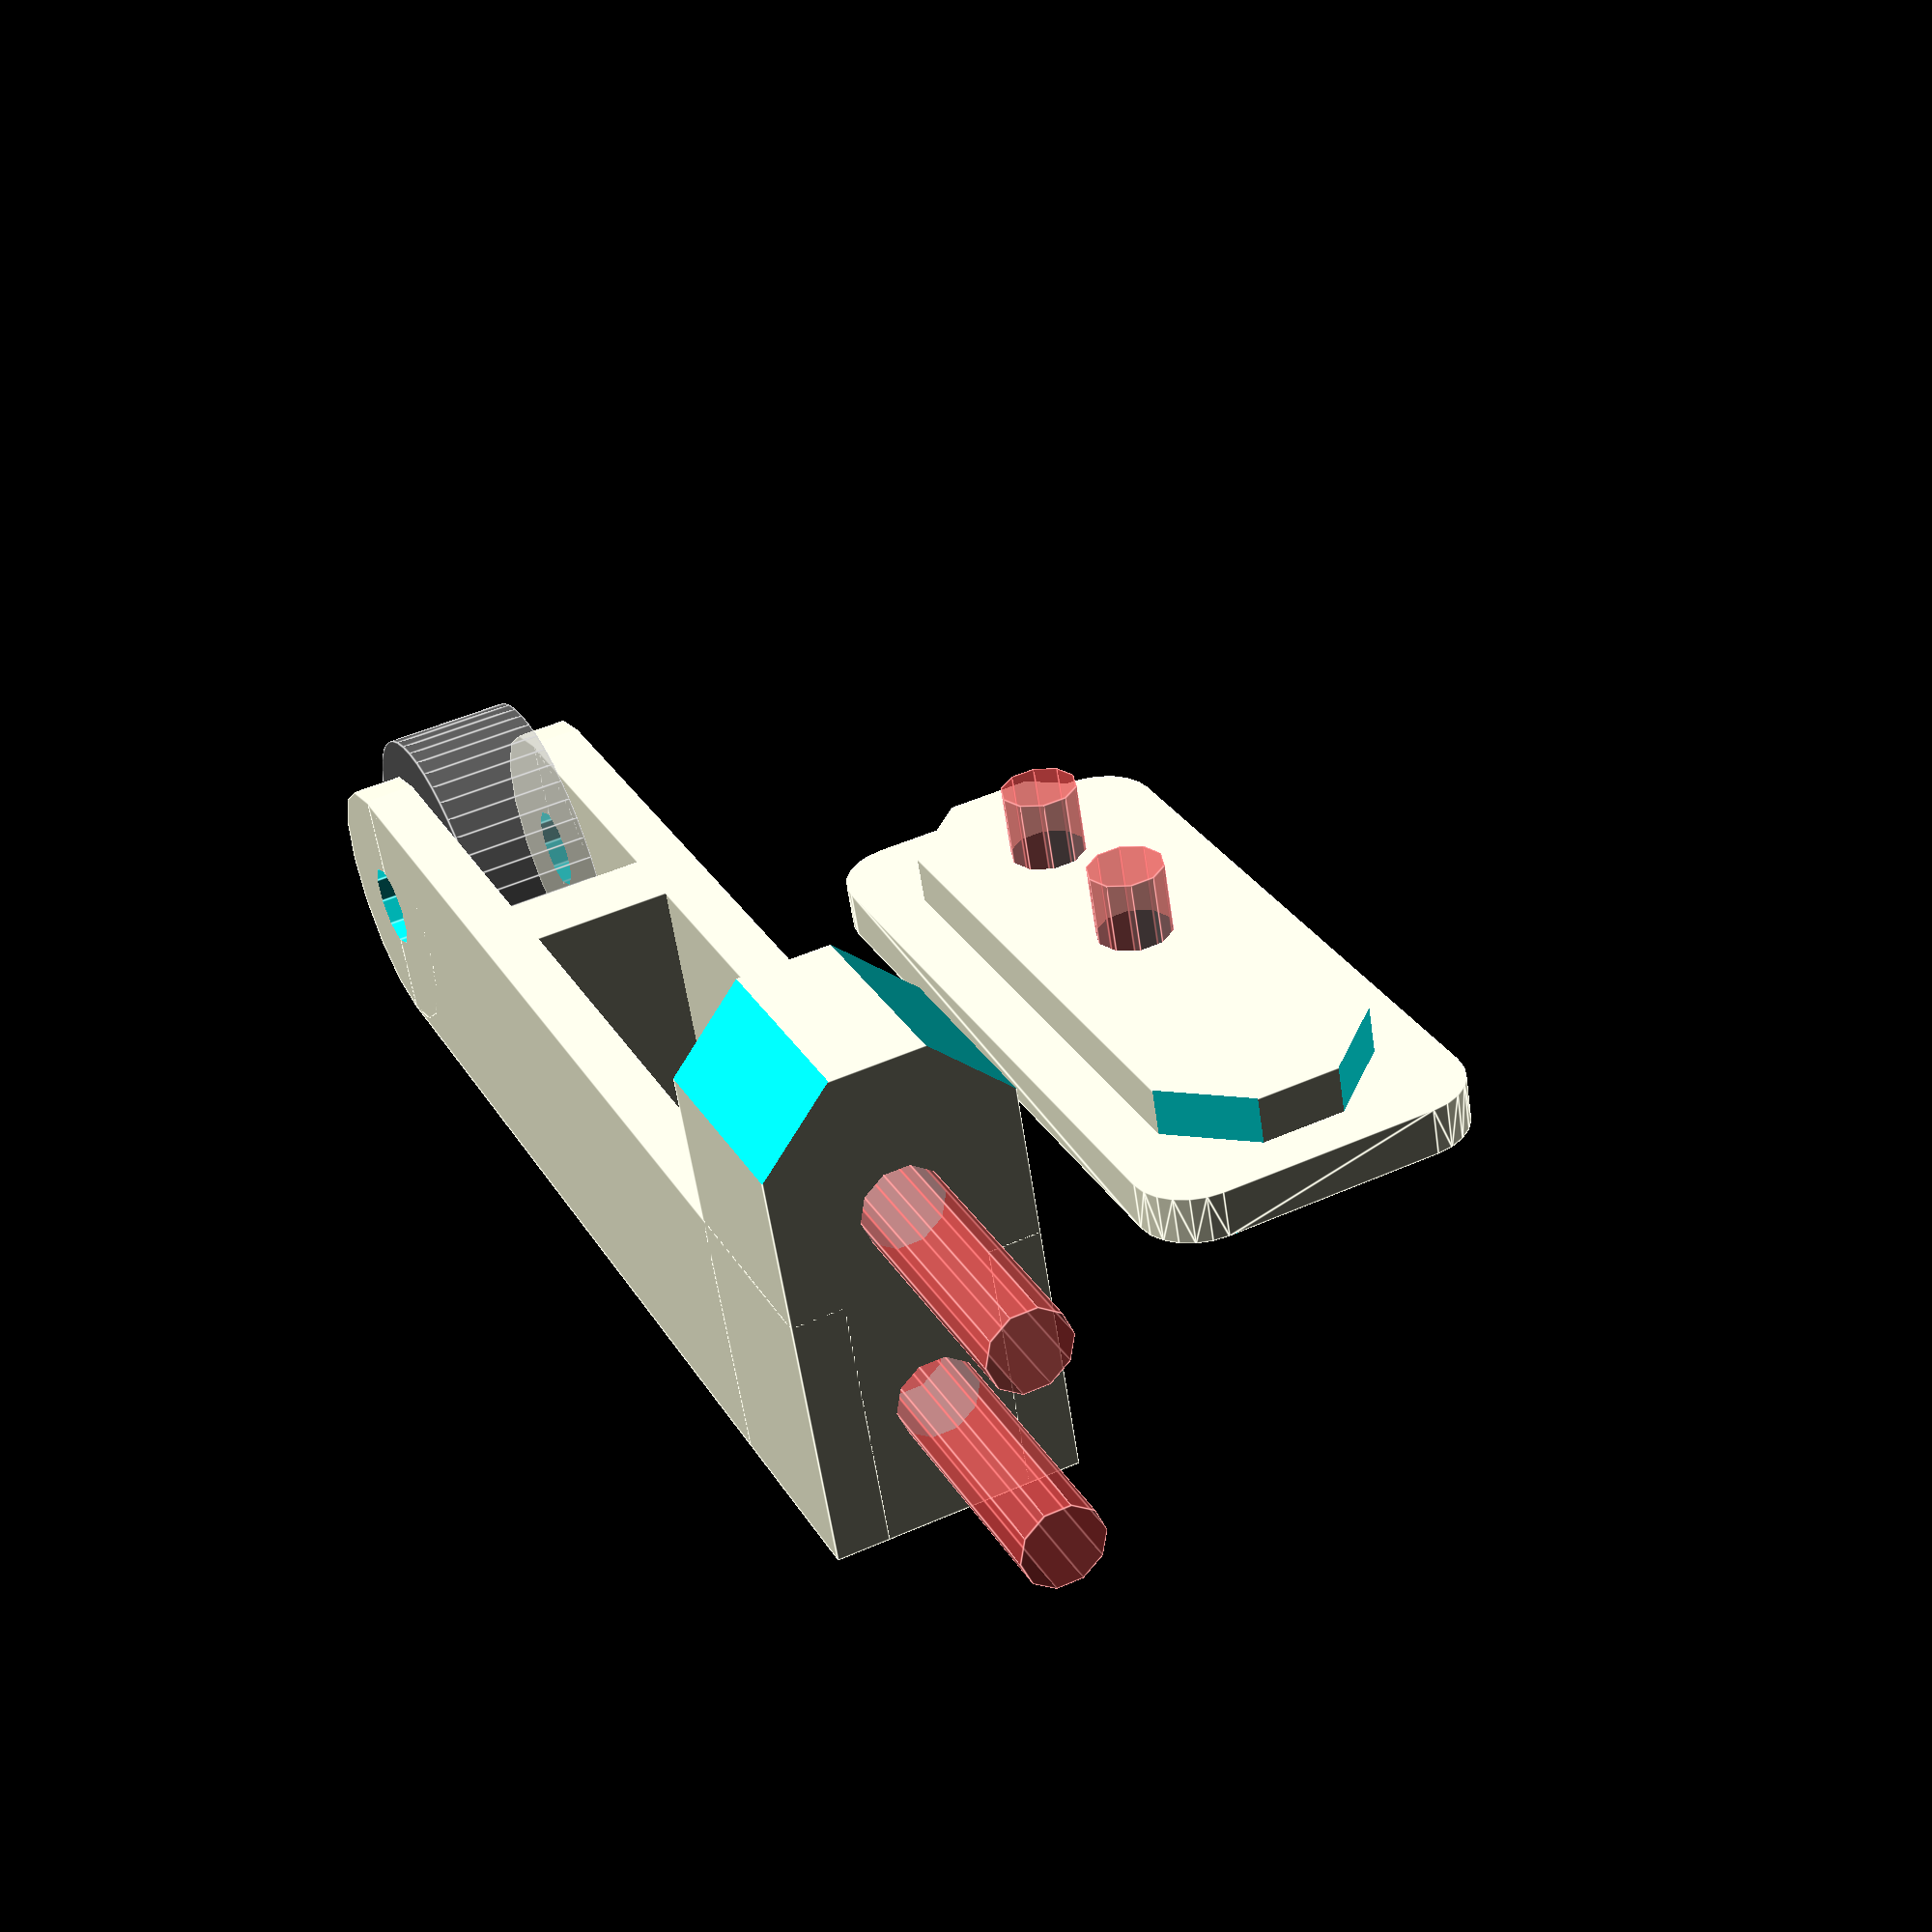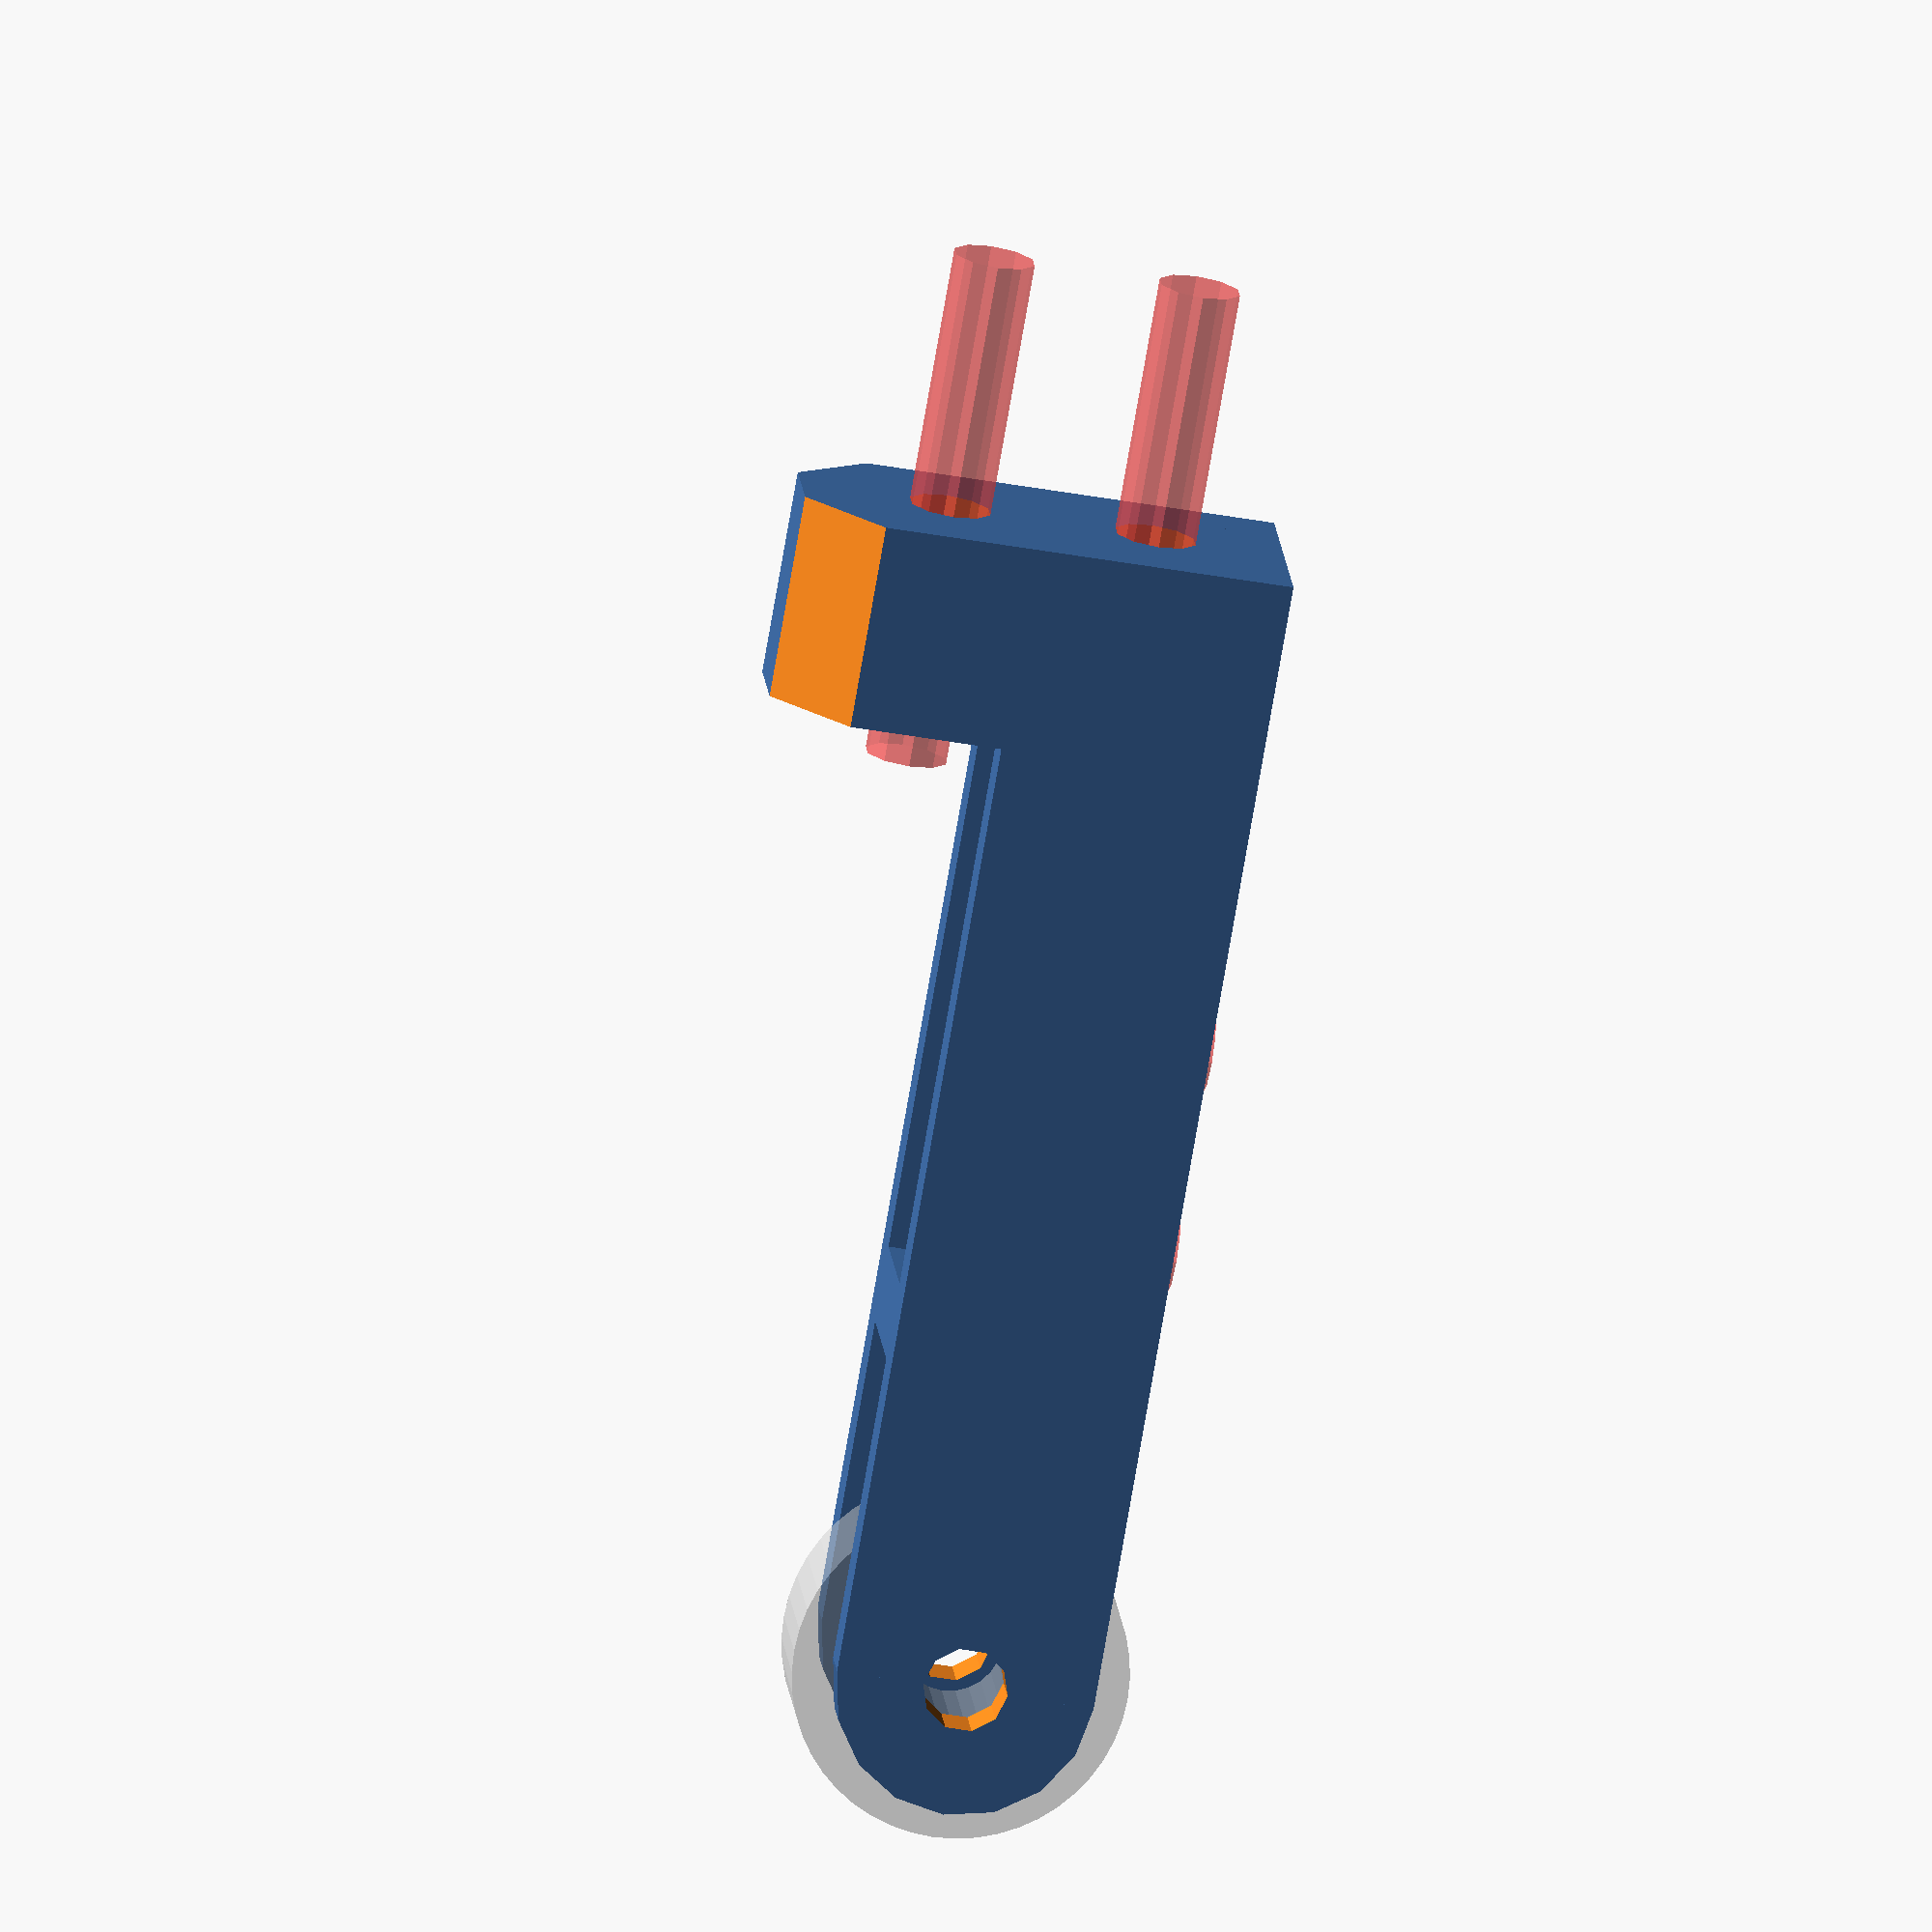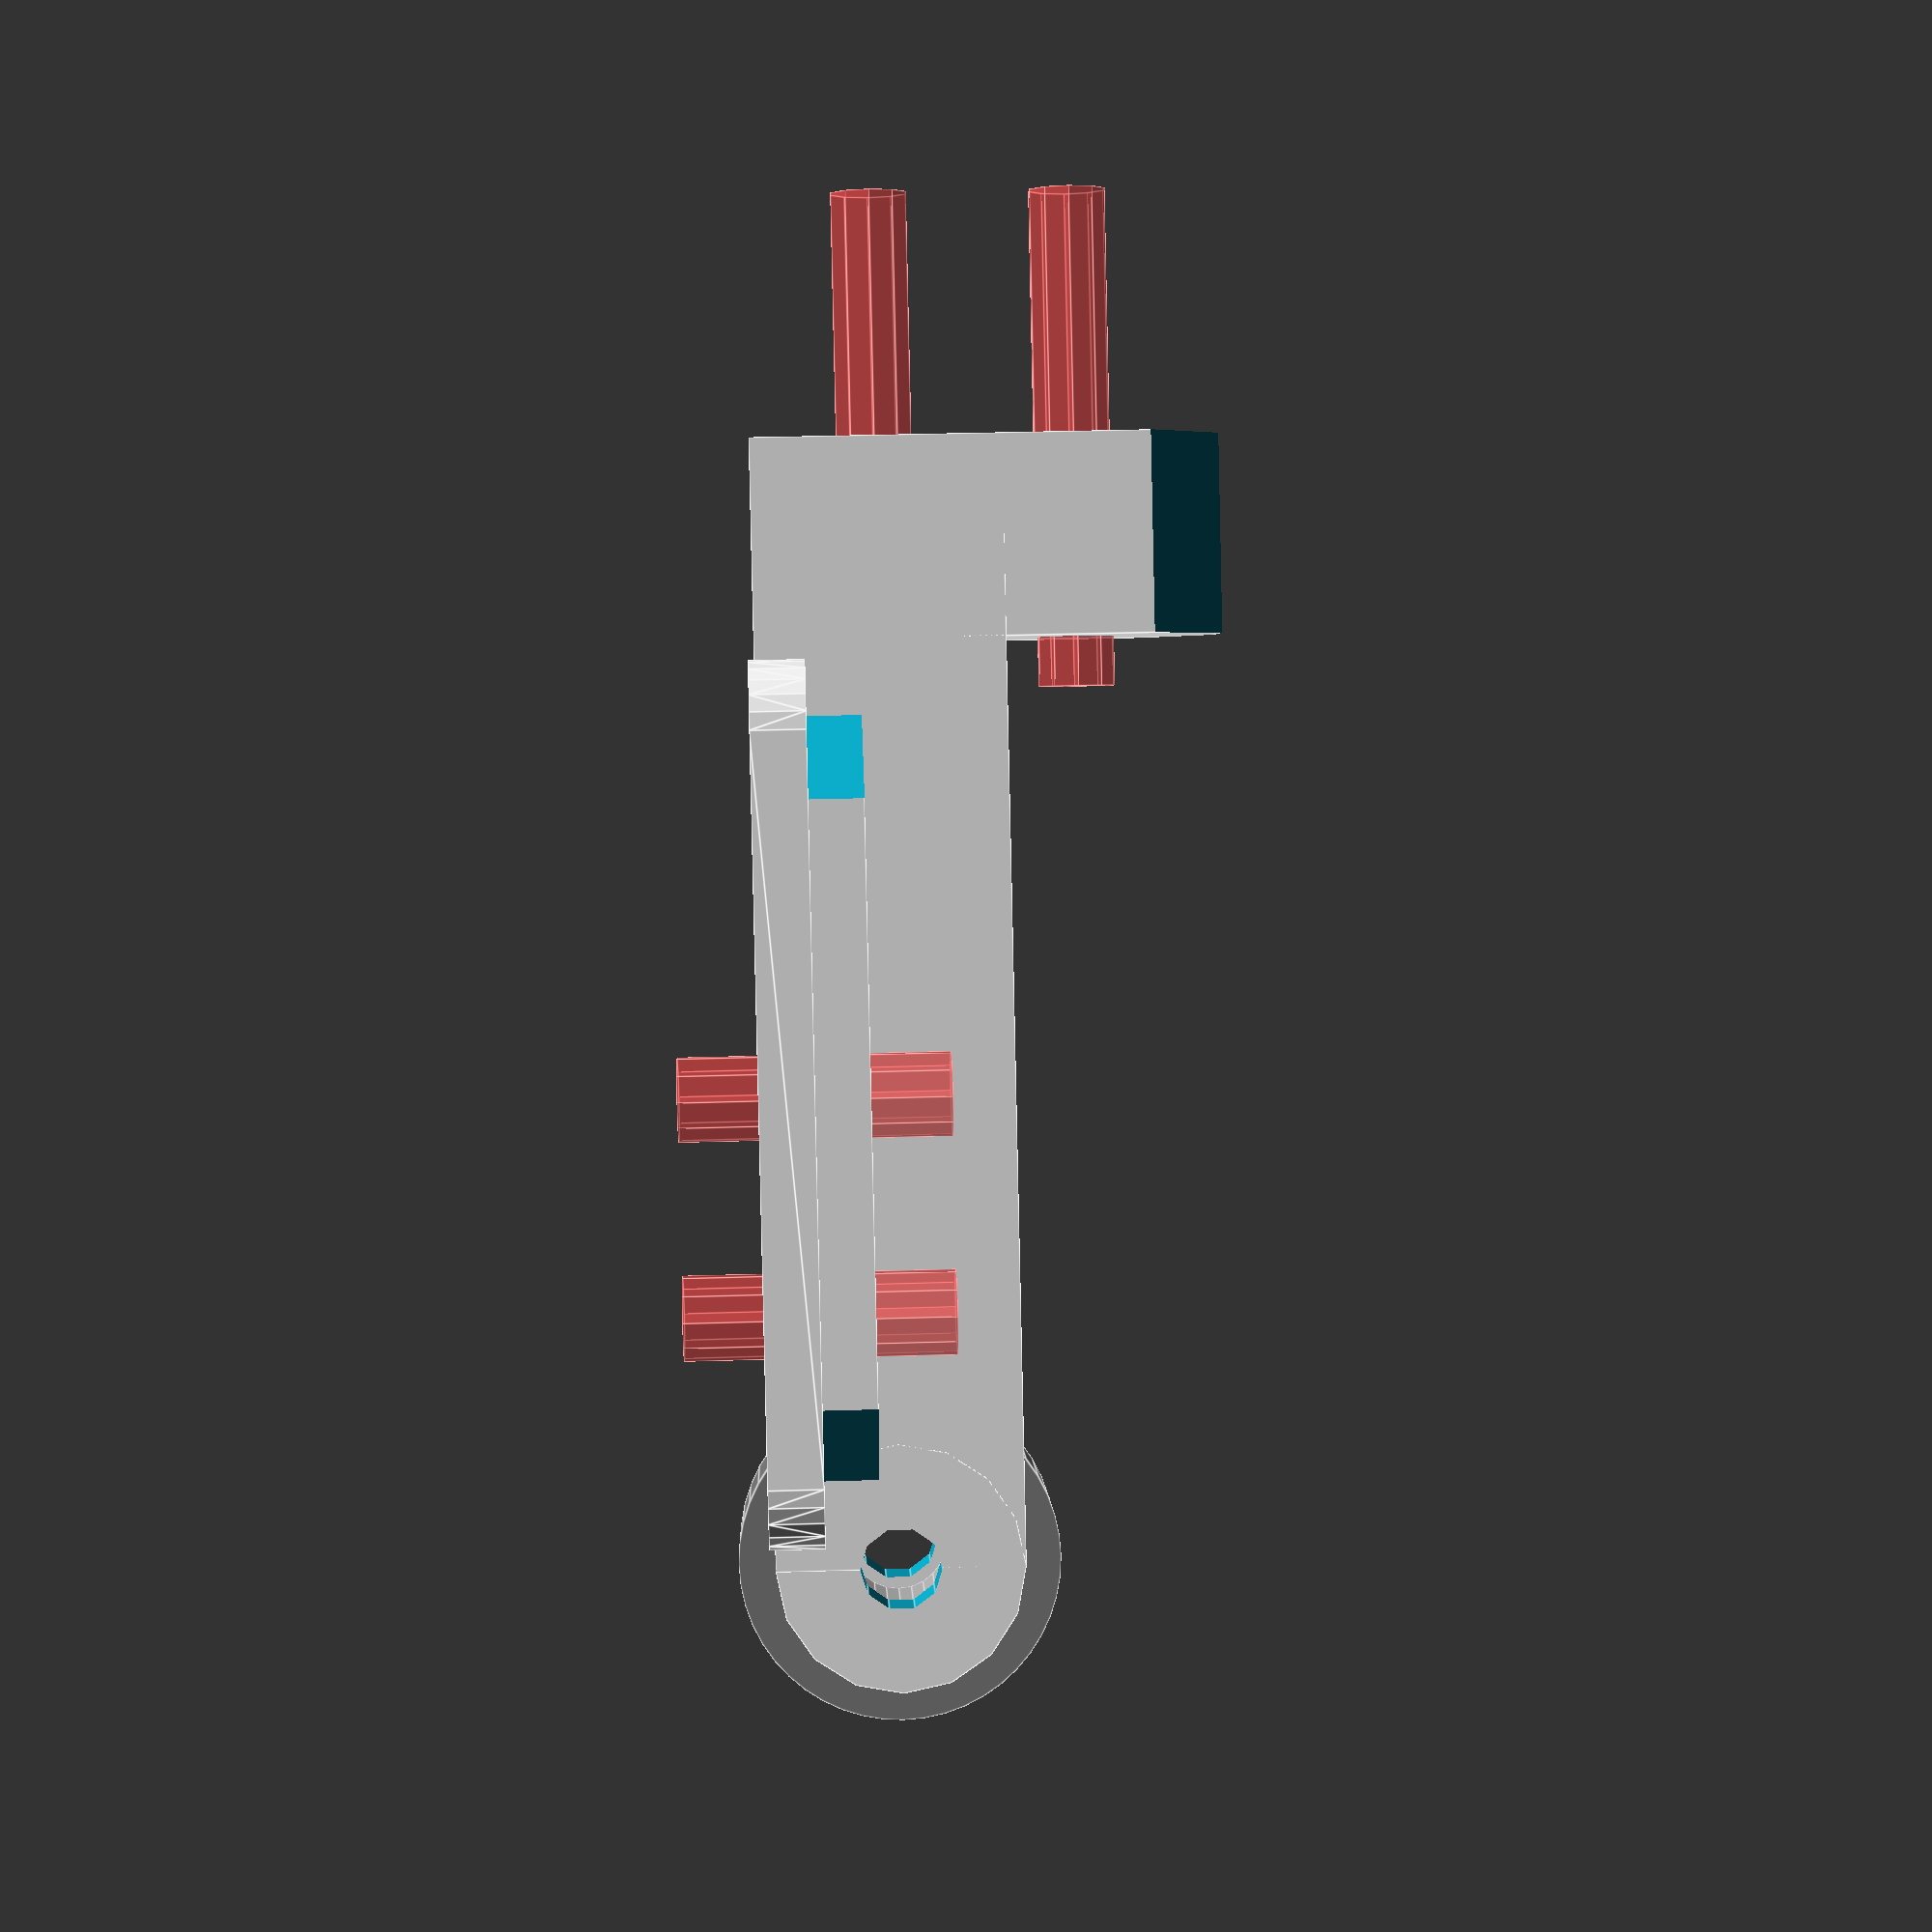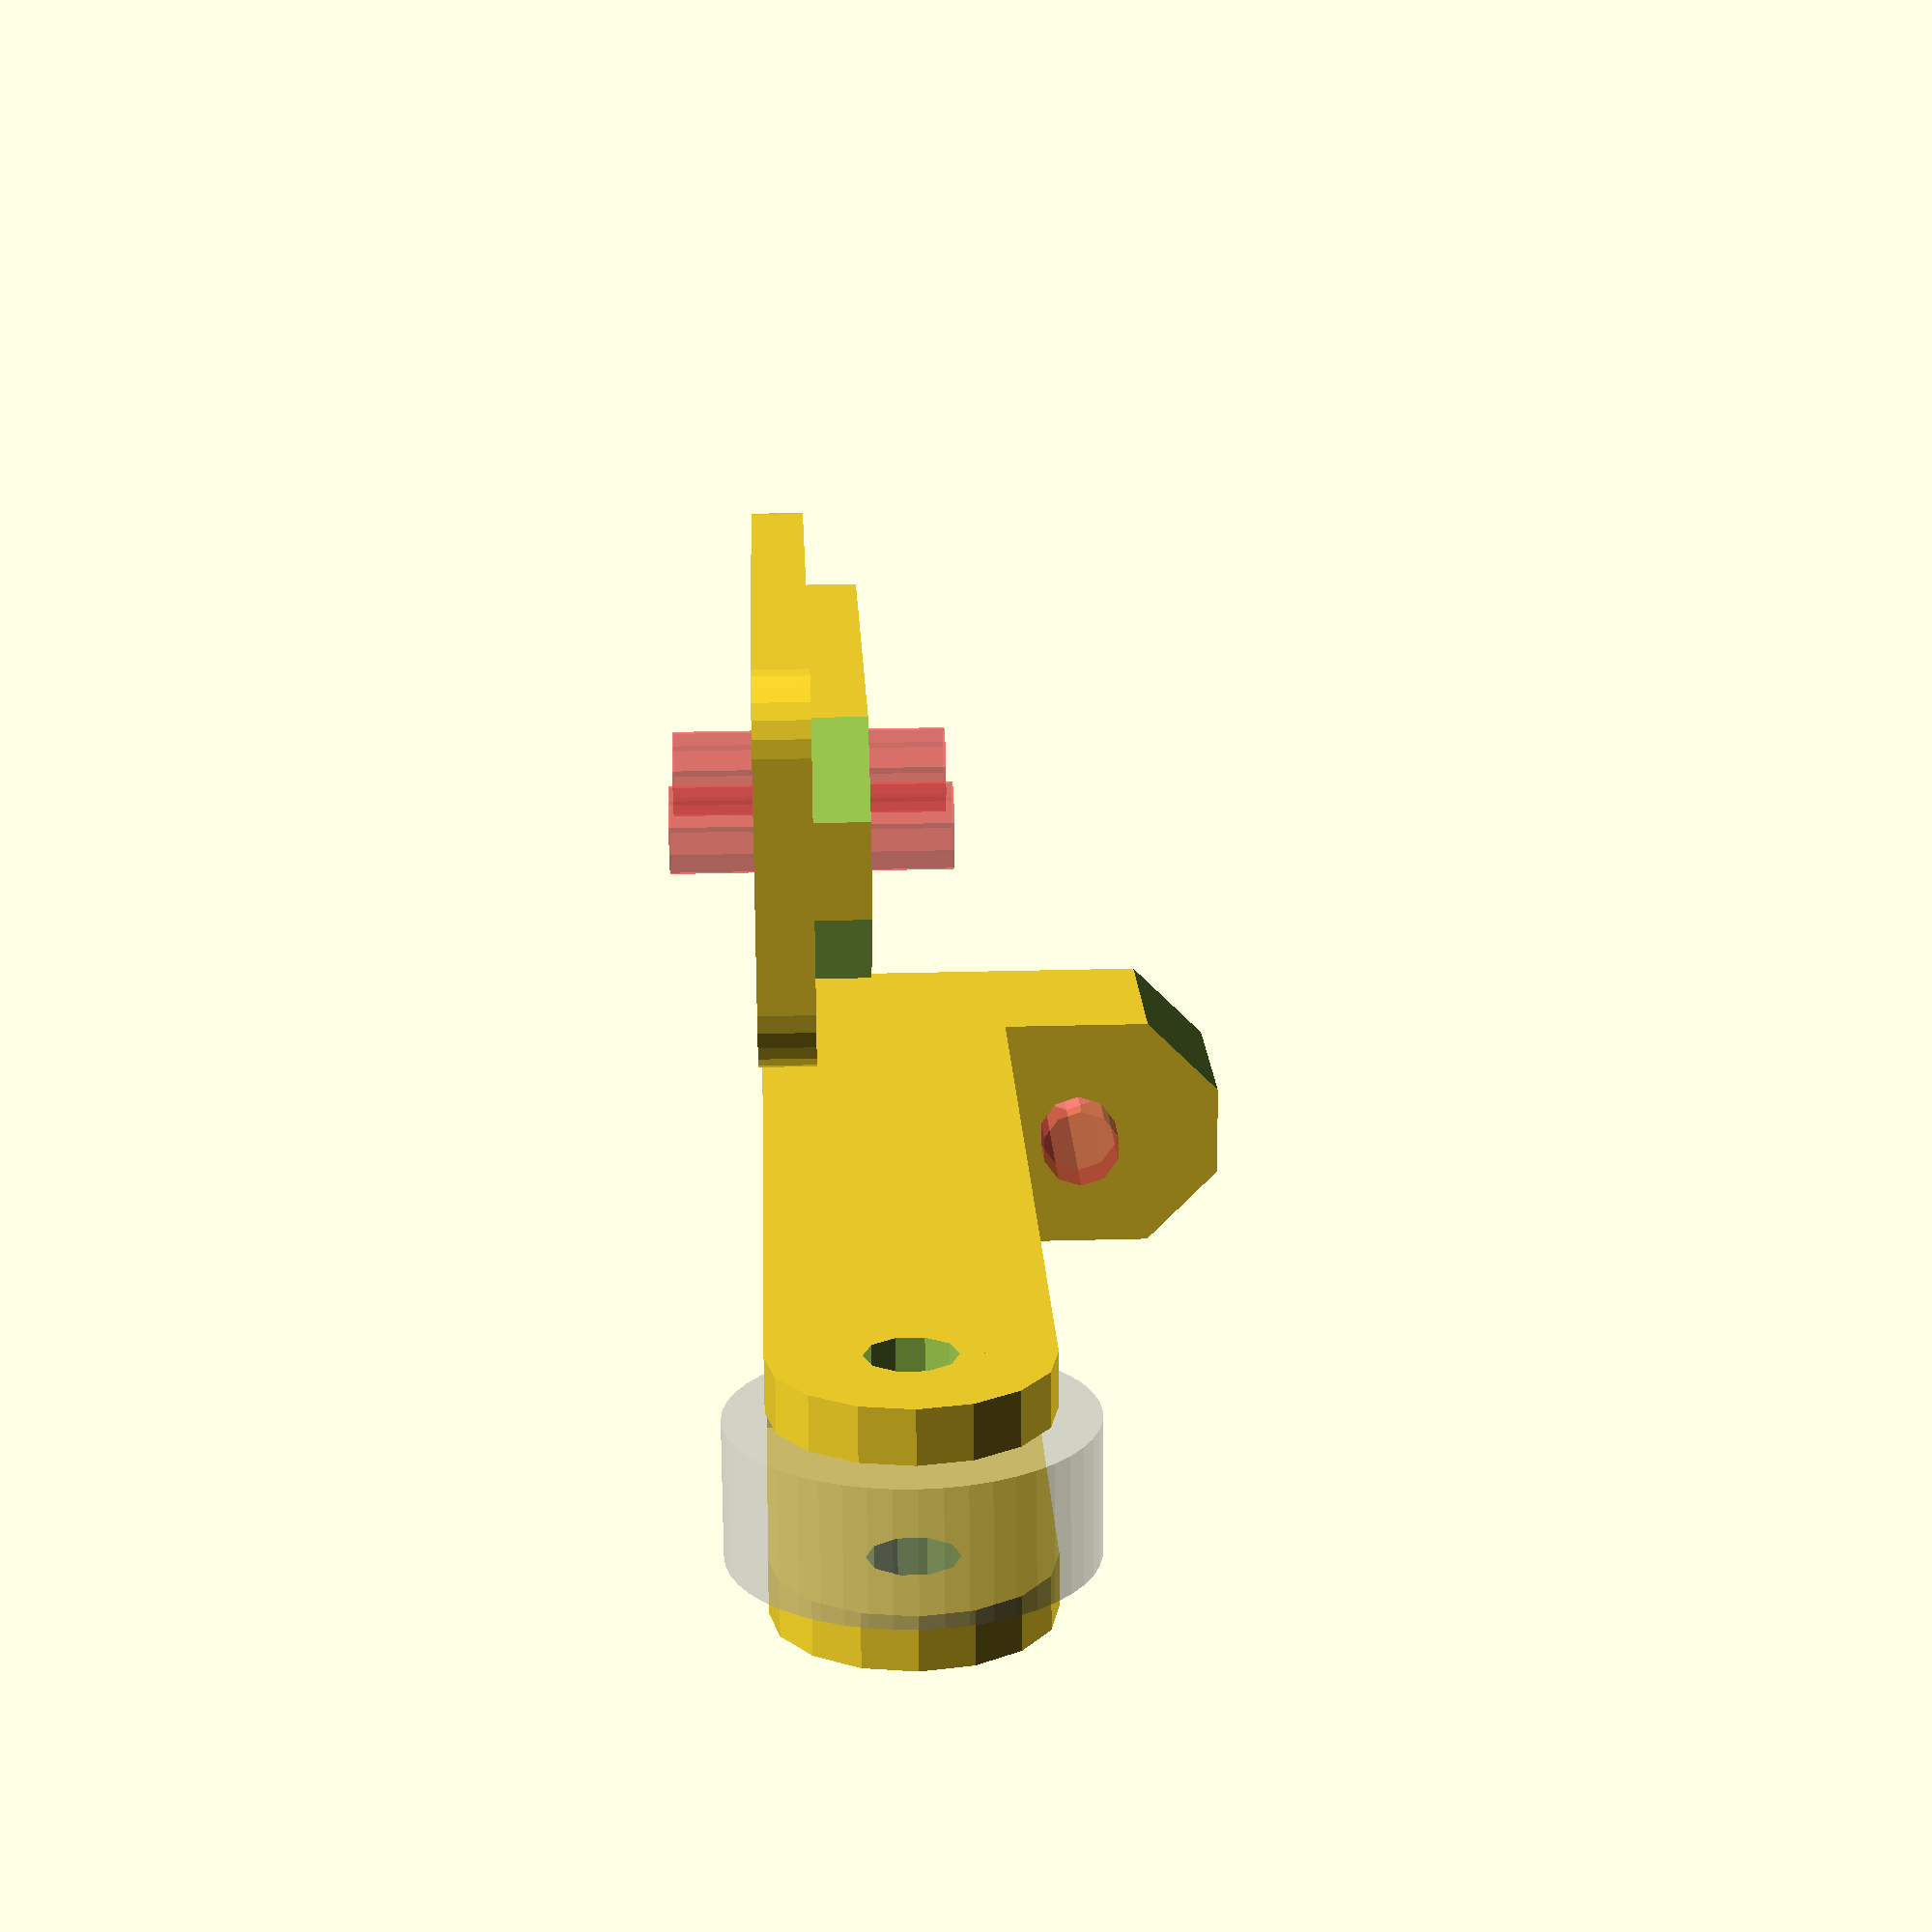
<openscad>
module round_box(size=[1,1,1], d=0.1, center=false)
{
  minkowski() {
    cube(size-[d,d,0], center=center);
    cylinder(d=d, h=0.01, center=center, $fn=24);
  }
}

module bearing_624()
{
  difference() {
    cylinder(d=13, h=5, center=true, $fn=48);
    cylinder(d=4, h=5.1, center=true, $fn=24);
  }
}

module tensioner_arm(length)
{
  translate([length/2,0,10/2]) rotate([0,0,90]) {
    difference() {
      union() {
        for (i=[0,1]) mirror([i,0,0]) {
          translate([3.7,length-5,0]) rotate([0,90,0]) cylinder(d=10, h=2, center=true);
          // translate([3.7-0.8,length-5,0]) rotate([0,90,0]) cylinder(d1=5, d2=10, h=1, center=true);
          translate([3.7,(length-5)/2,0]) cube([2,length-5,10], center=true);
        }

        translate([0,8/2,8.8/2]) cube([9.4,8,10+8.8], center=true);
        translate([0,length-20+(3/2),0]) cube([8,3,10], center=true);
      }

      #for (i=[0,1]) translate([0,10,i*8]) rotate([90,0,0]) cylinder(d=3.2, h=20, $fn=10);
      translate([0,length-5,0]) rotate([0,90,0]) cylinder(d=3.3, h=15, center=true, $fn=10);
      translate([0,4,-5/2]) cube([5.5, 2, 5+5.5], center=true);
      for (i=[0,1]) mirror([i,0,0]) translate([9.4/2,4,27.7/2]) rotate([0,45,0]) cube([6,10,4.2], center=true);
    }

    // Show where the 624 bearing goes
    translate([0,length-5,0]) rotate([0,90,0]) {
      % bearing_624();
    }
  }
}

module tensioner_plate()
{
  difference() {
    union() {
      translate([0,0,2/2]) round_box([27.7, 5+3, 2]+[4,6,0], d=5, center=true);
      translate([0,0,(3/2)+1]) difference() {
        cube([27.7, 9.4, 3], center=true);
        for (i=[0,1]) mirror([0,i,0]) for (j=[0,1]) mirror([j,0,0]) translate([27.7/2,9.4/2,0]) rotate([0,0,45]) cube([4.2,10,5], center=true);
      }
    }
    # for(i=[0,-1]) translate([i*8,0,-3]) rotate([0,0,90]) cylinder(d=3.2, h=10, $fn=10);
  }
}

translate([0,-10,0]) tensioner_arm(length=50);
translate([0,10,0]) tensioner_plate();

</openscad>
<views>
elev=238.6 azim=245.1 roll=171.7 proj=p view=edges
elev=50.2 azim=335.1 roll=79.2 proj=o view=wireframe
elev=144.0 azim=123.5 roll=272.3 proj=p view=edges
elev=153.1 azim=190.3 roll=272.4 proj=p view=solid
</views>
